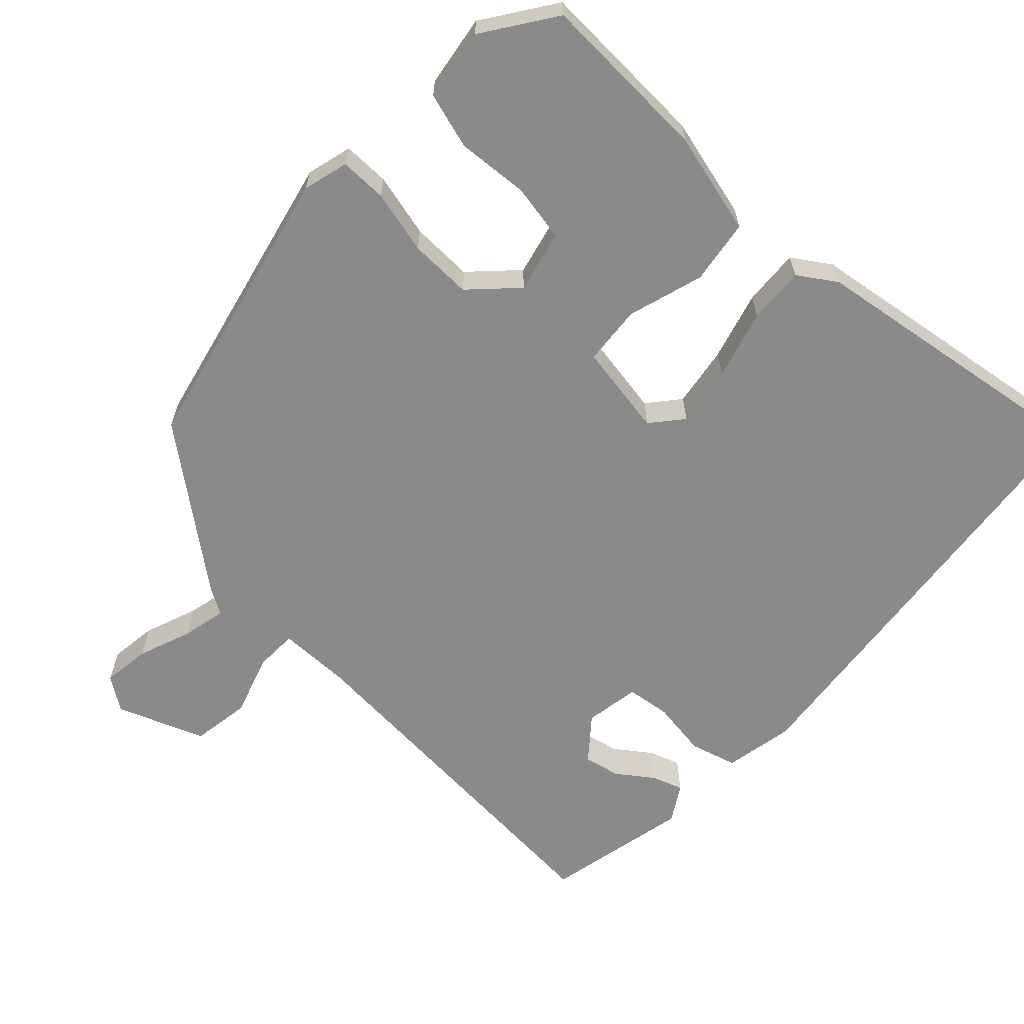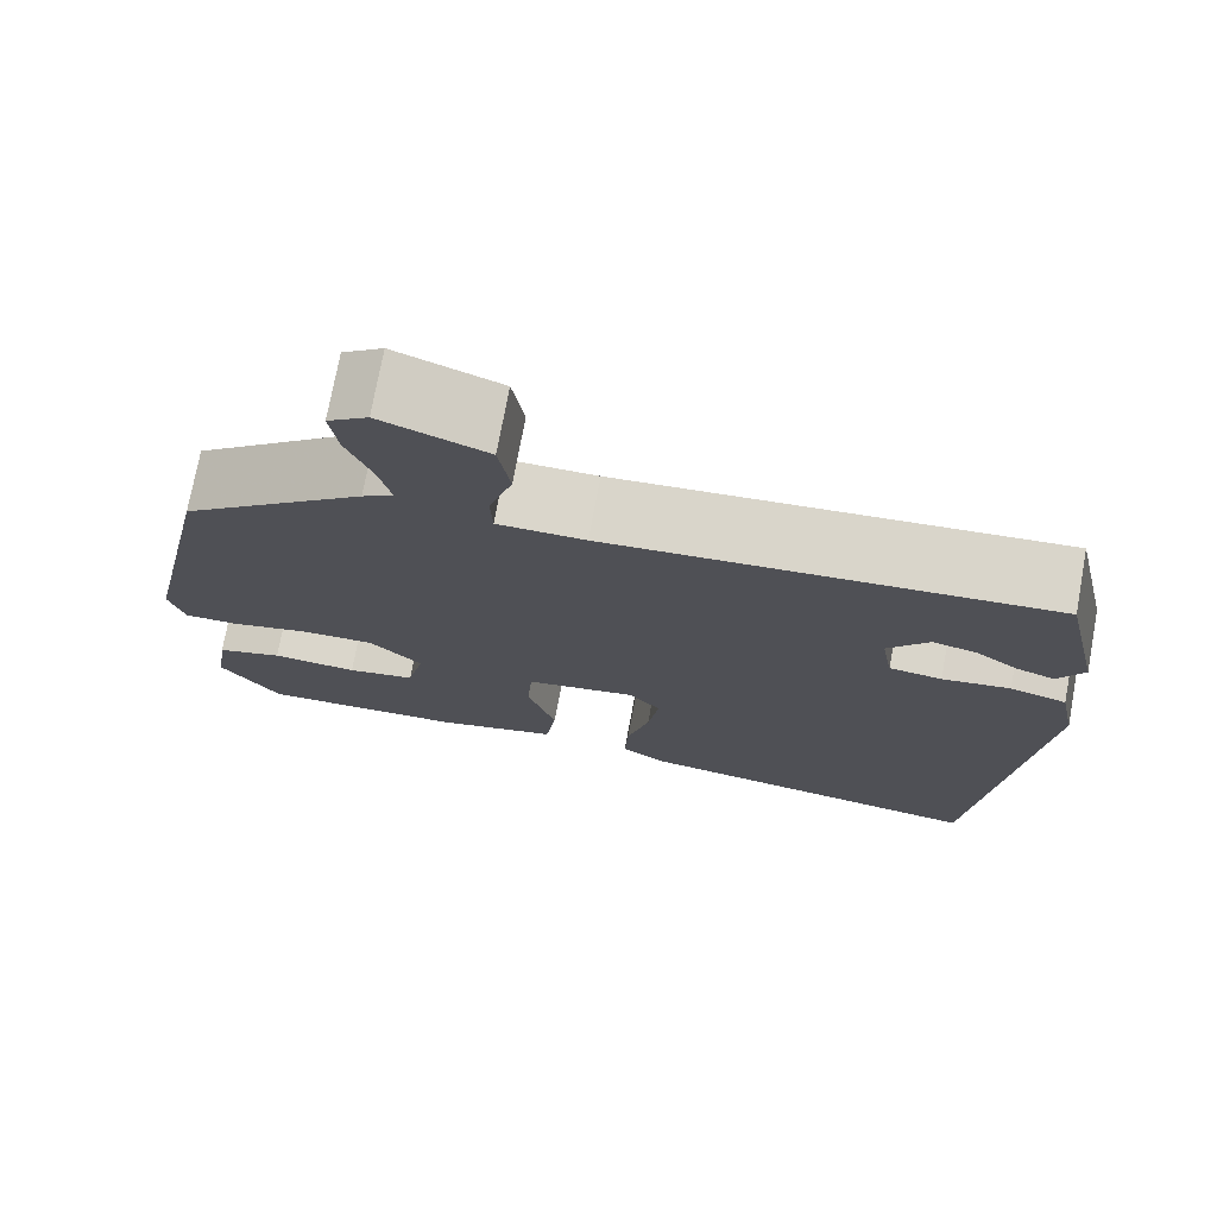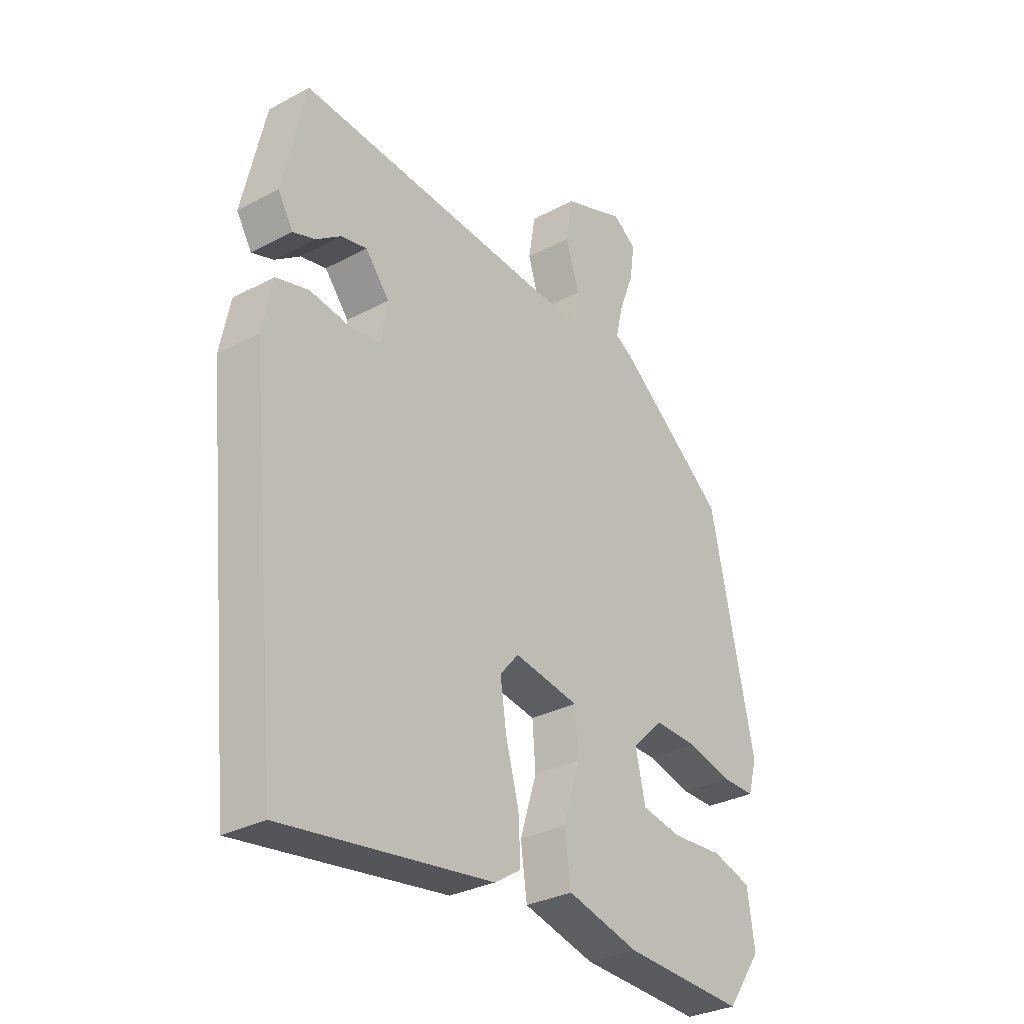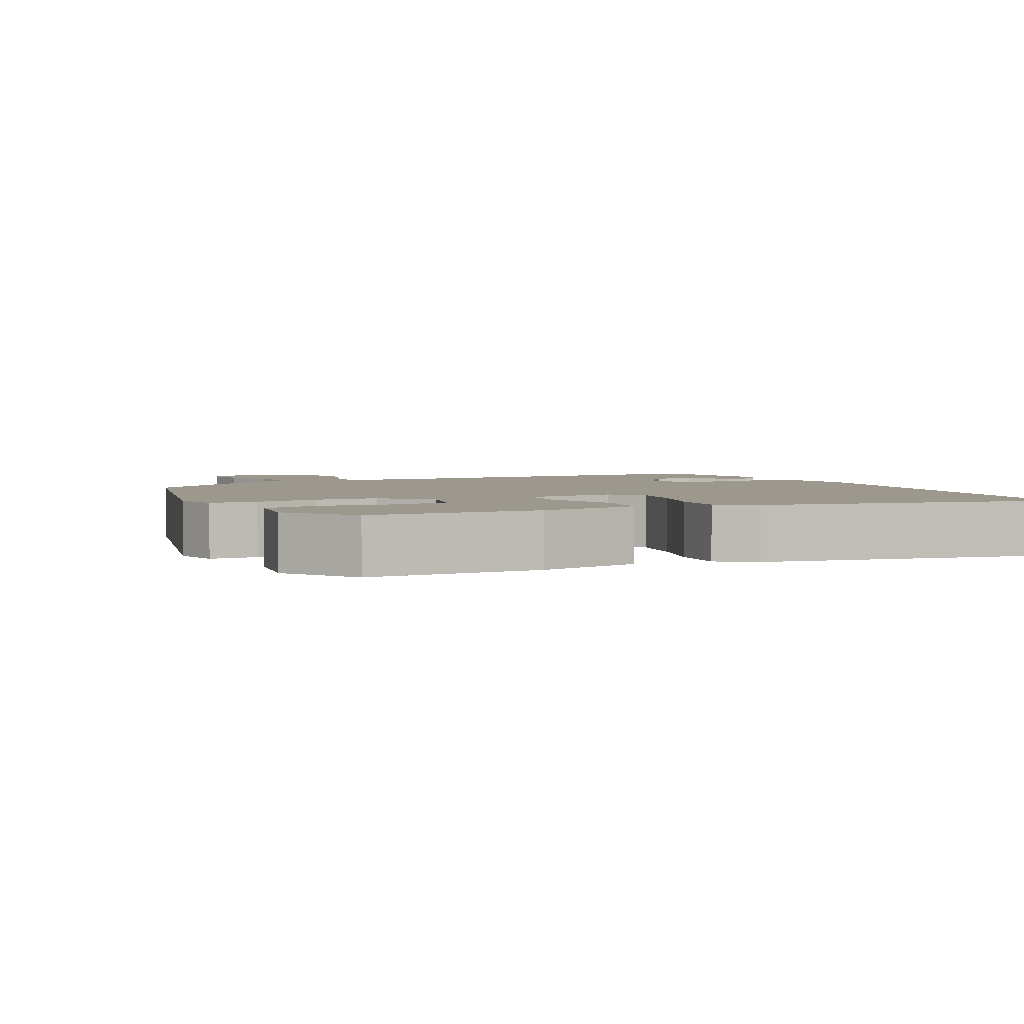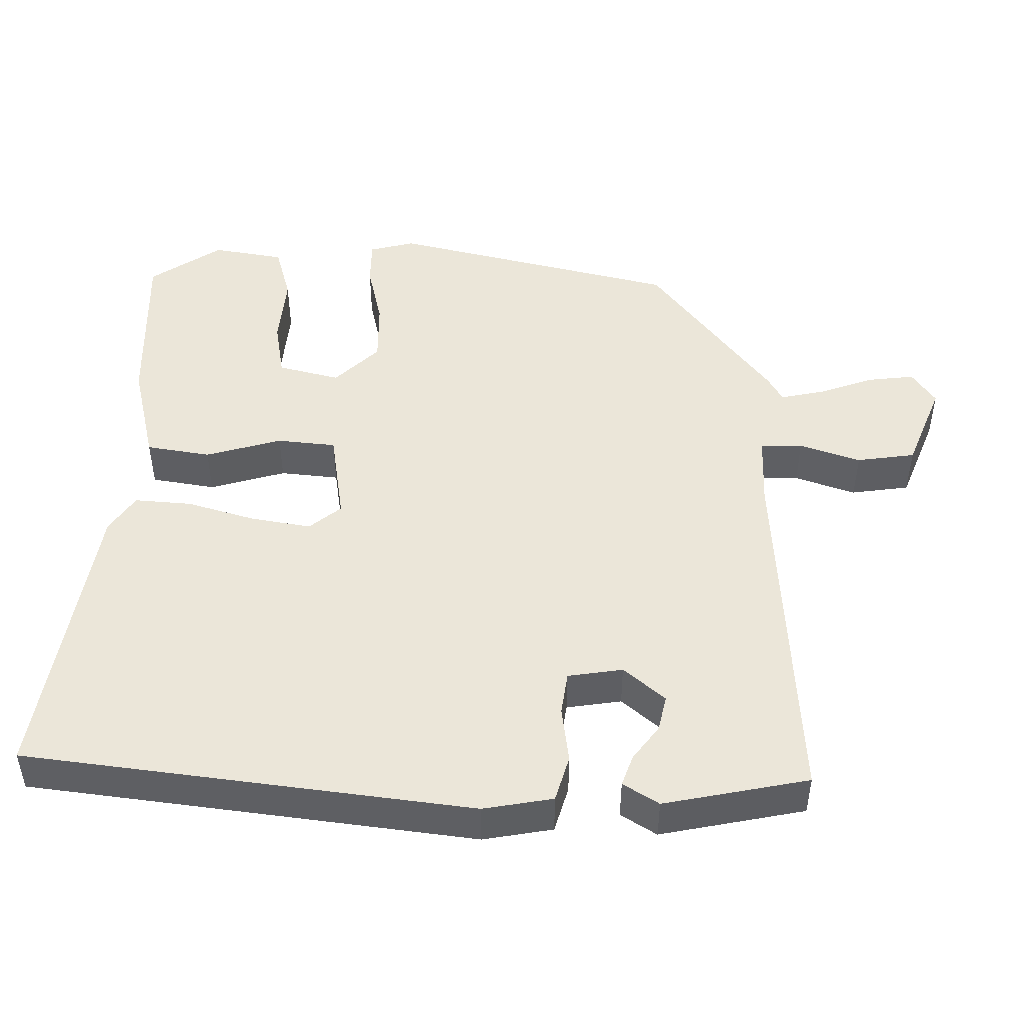
<metadata>
{"format":"obj","ext":"obj","renderer":"f3d","projection":"perspective","resolution":1024,"background":"white","views":[{"elev":-63.6,"azim":137.4,"up":"+Y"},{"elev":74.0,"azim":-169.5,"up":"+Z"},{"elev":-30.8,"azim":-52.5,"up":"+Z"},{"elev":3.1,"azim":155.9,"up":"+Y"},{"elev":48.1,"azim":-87.9,"up":"+Y"}]}
</metadata>
<code>
v 0.45 0.07 0.301
v 0.534 0.07 -0.09
v 0.517 0.07 -0.151
v 0.454 0.07 -0.15
v 0.368 0.07 -0.128
v 0.284 0.07 -0.125
v 0.225 0.07 -0.183
v 0.244 0.07 -0.267
v 0.321 0.07 -0.282
v 0.418 0.07 -0.276
v 0.493 0.07 -0.299
v 0.507 0.07 -0.396
v 0.44 0.07 -0.491
v 0.208 0.07 -0.479
v 0.071 0.07 -0.443
v 0.059 0.07 -0.356
v 0.091 0.07 -0.254
v 0.085 0.07 -0.174
v -0.039 0.07 -0.152
v -0.075 0.07 -0.194
v -0.063 0.07 -0.276
v -0.038 0.07 -0.369
v -0.034 0.07 -0.446
v -0.085 0.07 -0.479
v -0.484 0.07 -0.534
v -0.545 0.07 0.071
v -0.526 0.07 0.165
v -0.463 0.07 0.182
v -0.387 0.07 0.17
v -0.328 0.07 0.177
v -0.315 0.07 0.251
v -0.361 0.07 0.308
v -0.41 0.07 0.298
v -0.458 0.07 0.264
v -0.5 0.07 0.25
v -0.529 0.07 0.299
v -0.485 0.07 0.494
v 0.009 0.07 0.453
v 0.107 0.07 0.453
v 0.109 0.07 0.51
v 0.083 0.07 0.593
v 0.096 0.07 0.672
v 0.214 0.07 0.716
v 0.259 0.07 0.684
v 0.25 0.07 0.62
v 0.222 0.07 0.547
v 0.208 0.07 0.488
v 0.243 0.07 0.467
v 0.45 0 0.301
v 0.534 0 -0.09
v 0.517 0 -0.151
v 0.454 0 -0.15
v 0.368 0 -0.128
v 0.284 0 -0.125
v 0.225 0 -0.183
v 0.244 0 -0.267
v 0.321 0 -0.282
v 0.418 0 -0.276
v 0.493 0 -0.299
v 0.507 0 -0.396
v 0.44 0 -0.491
v 0.208 0 -0.479
v 0.071 0 -0.443
v 0.059 0 -0.356
v 0.091 0 -0.254
v 0.085 0 -0.174
v -0.039 0 -0.152
v -0.075 0 -0.194
v -0.063 0 -0.276
v -0.038 0 -0.369
v -0.034 0 -0.446
v -0.085 0 -0.479
v -0.484 0 -0.534
v -0.545 0 0.071
v -0.526 0 0.165
v -0.463 0 0.182
v -0.387 0 0.17
v -0.328 0 0.177
v -0.315 0 0.251
v -0.361 0 0.308
v -0.41 0 0.298
v -0.458 0 0.264
v -0.5 0 0.25
v -0.529 0 0.299
v -0.485 0 0.494
v 0.009 0 0.453
v 0.107 0 0.453
v 0.109 0 0.51
v 0.083 0 0.593
v 0.096 0 0.672
v 0.214 0 0.716
v 0.259 0 0.684
v 0.25 0 0.62
v 0.222 0 0.547
v 0.208 0 0.488
v 0.243 0 0.467
f 3 4 5
f 2 3 5
f 1 2 5
f 48 1 5
f 47 48 5
f 44 45 46
f 43 44 46
f 42 43 46
f 41 42 46
f 40 41 46
f 39 40 46 47
f 36 37 38
f 36 38 39
f 33 34 35 36
f 32 33 36 39
f 31 32 39
f 47 5 6
f 39 47 6
f 31 39 6
f 30 31 6
f 27 28 29
f 26 27 29
f 25 26 29
f 24 25 29
f 23 24 29
f 22 23 29
f 21 22 29
f 20 21 29 30
f 15 16 17
f 14 15 17
f 13 14 17
f 12 13 17
f 9 10 11 12
f 8 9 12 17
f 7 8 17 18
f 7 18 19
f 6 7 19
f 30 6 19
f 19 20 30
f 53 52 51
f 53 51 50
f 53 50 49
f 53 49 96
f 53 96 95
f 94 93 92
f 94 92 91
f 94 91 90
f 94 90 89
f 94 89 88
f 95 94 88 87
f 86 85 84
f 87 86 84
f 84 83 82 81
f 87 84 81 80
f 87 80 79
f 54 53 95
f 54 95 87
f 54 87 79
f 54 79 78
f 77 76 75
f 77 75 74
f 77 74 73
f 77 73 72
f 77 72 71
f 77 71 70
f 77 70 69
f 78 77 69 68
f 65 64 63
f 65 63 62
f 65 62 61
f 65 61 60
f 60 59 58 57
f 65 60 57 56
f 66 65 56 55
f 67 66 55
f 67 55 54
f 67 54 78
f 78 68 67
f 1 49 50 2
f 2 50 51 3
f 3 51 52 4
f 4 52 53 5
f 5 53 54 6
f 6 54 55 7
f 7 55 56 8
f 8 56 57 9
f 9 57 58 10
f 10 58 59 11
f 11 59 60 12
f 12 60 61 13
f 13 61 62 14
f 14 62 63 15
f 15 63 64 16
f 16 64 65 17
f 17 65 66 18
f 18 66 67 19
f 19 67 68 20
f 20 68 69 21
f 21 69 70 22
f 22 70 71 23
f 23 71 72 24
f 24 72 73 25
f 25 73 74 26
f 26 74 75 27
f 27 75 76 28
f 28 76 77 29
f 29 77 78 30
f 30 78 79 31
f 31 79 80 32
f 32 80 81 33
f 33 81 82 34
f 34 82 83 35
f 35 83 84 36
f 36 84 85 37
f 37 85 86 38
f 38 86 87 39
f 39 87 88 40
f 40 88 89 41
f 41 89 90 42
f 42 90 91 43
f 43 91 92 44
f 44 92 93 45
f 45 93 94 46
f 46 94 95 47
f 47 95 96 48
f 48 96 49 1

</code>
